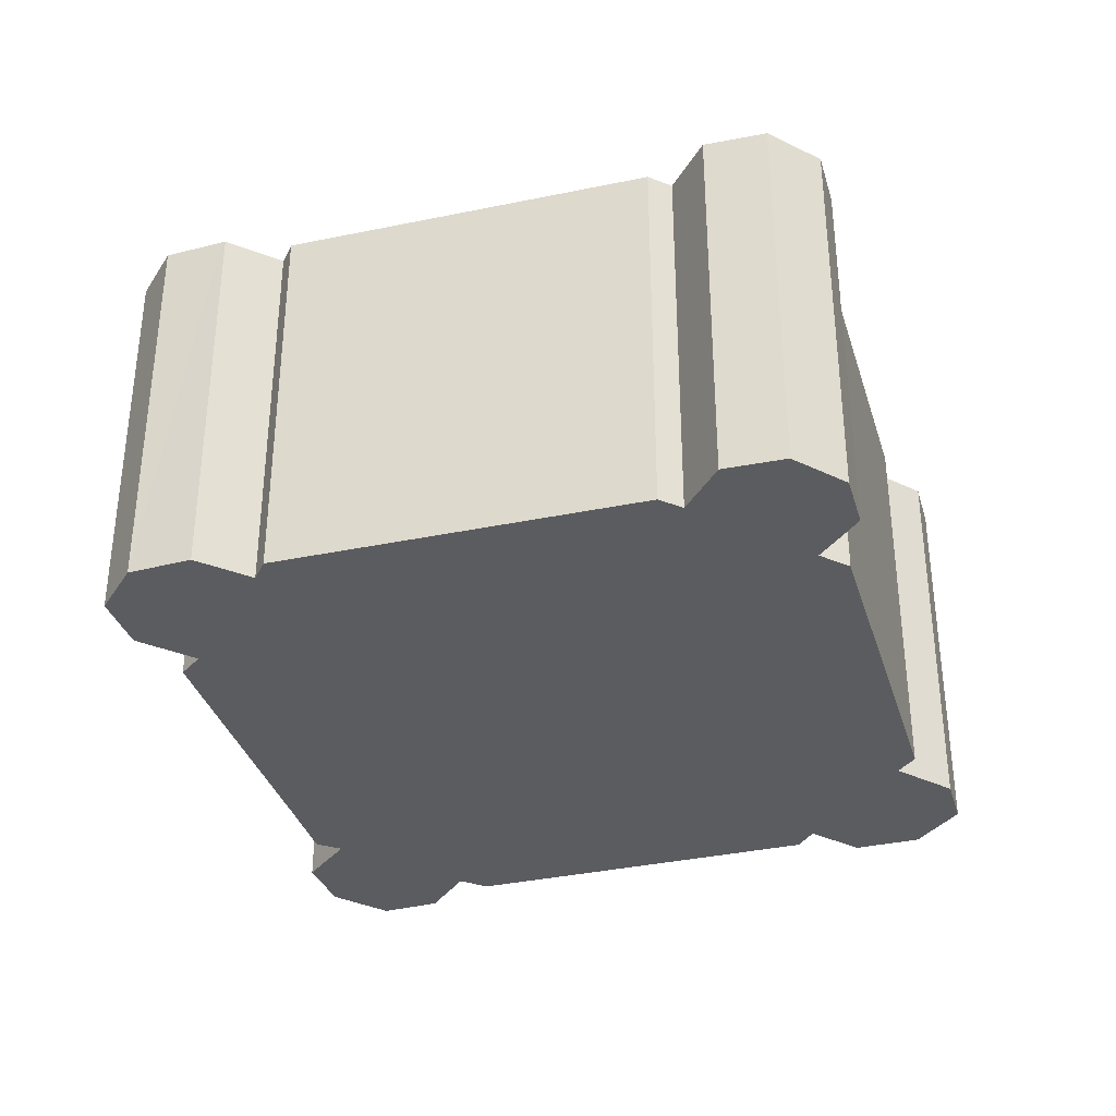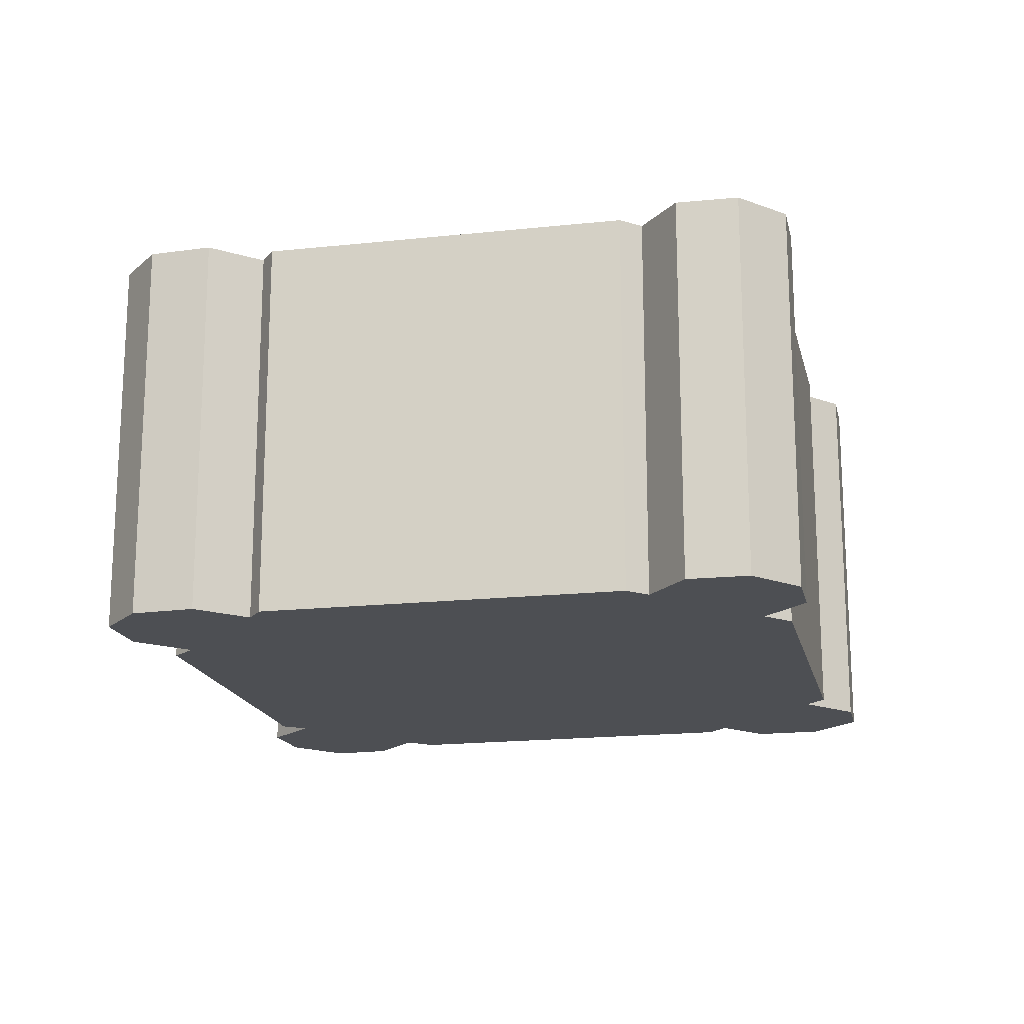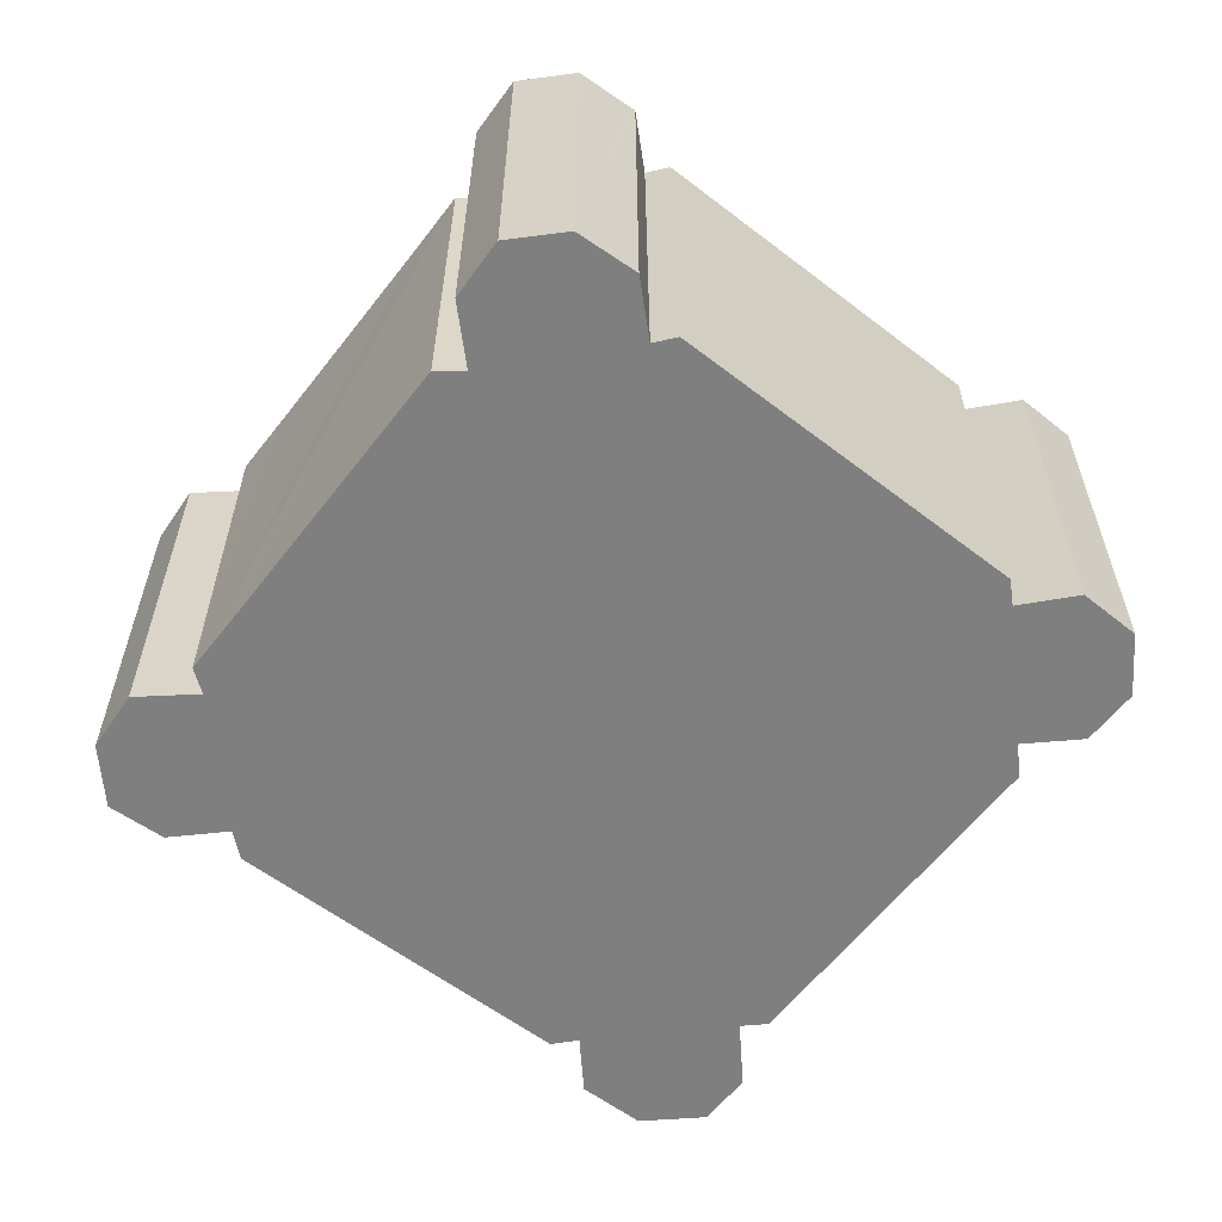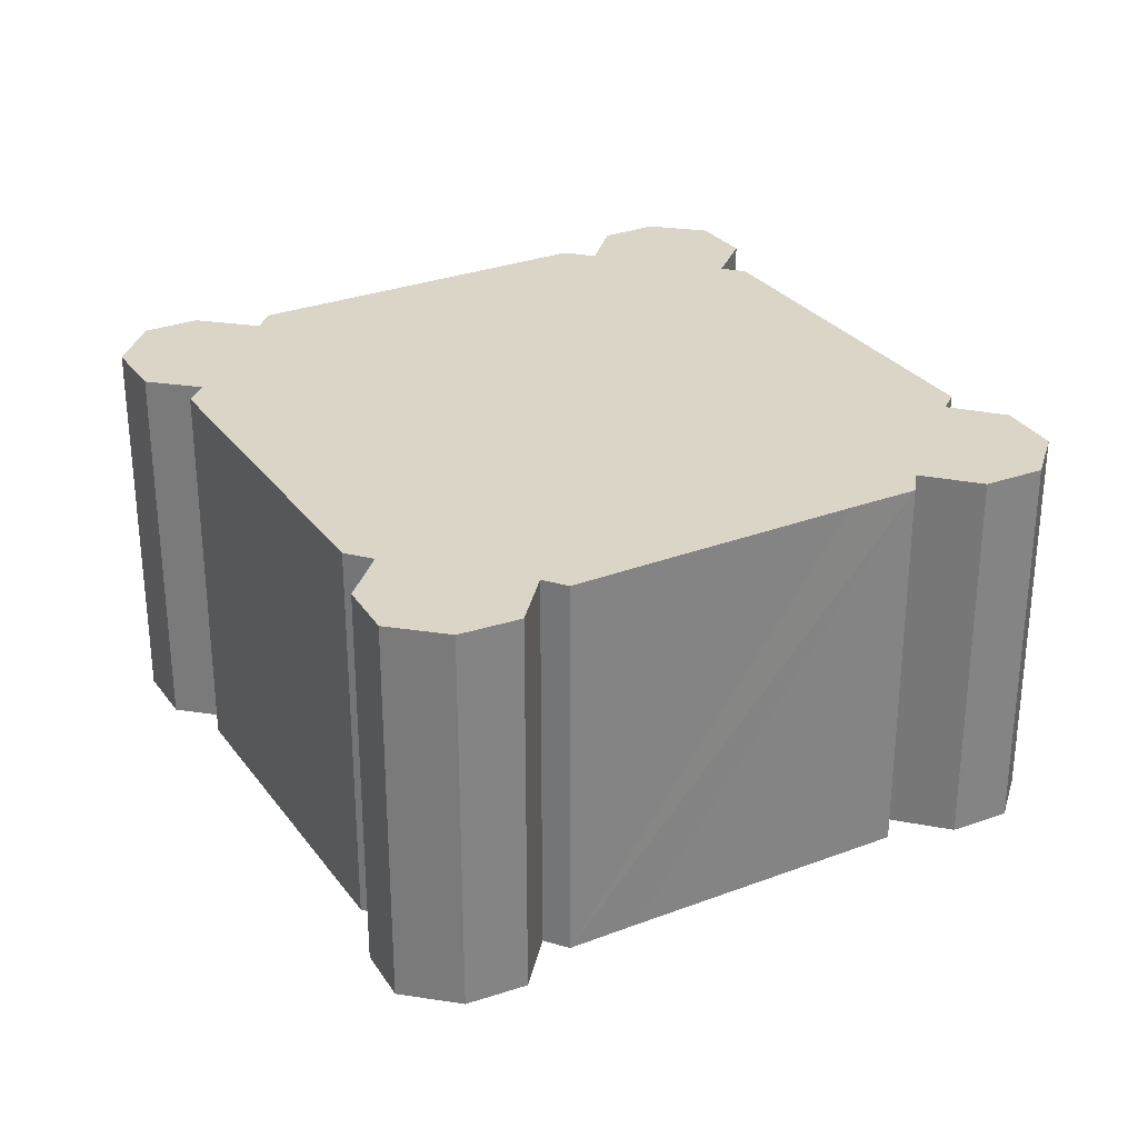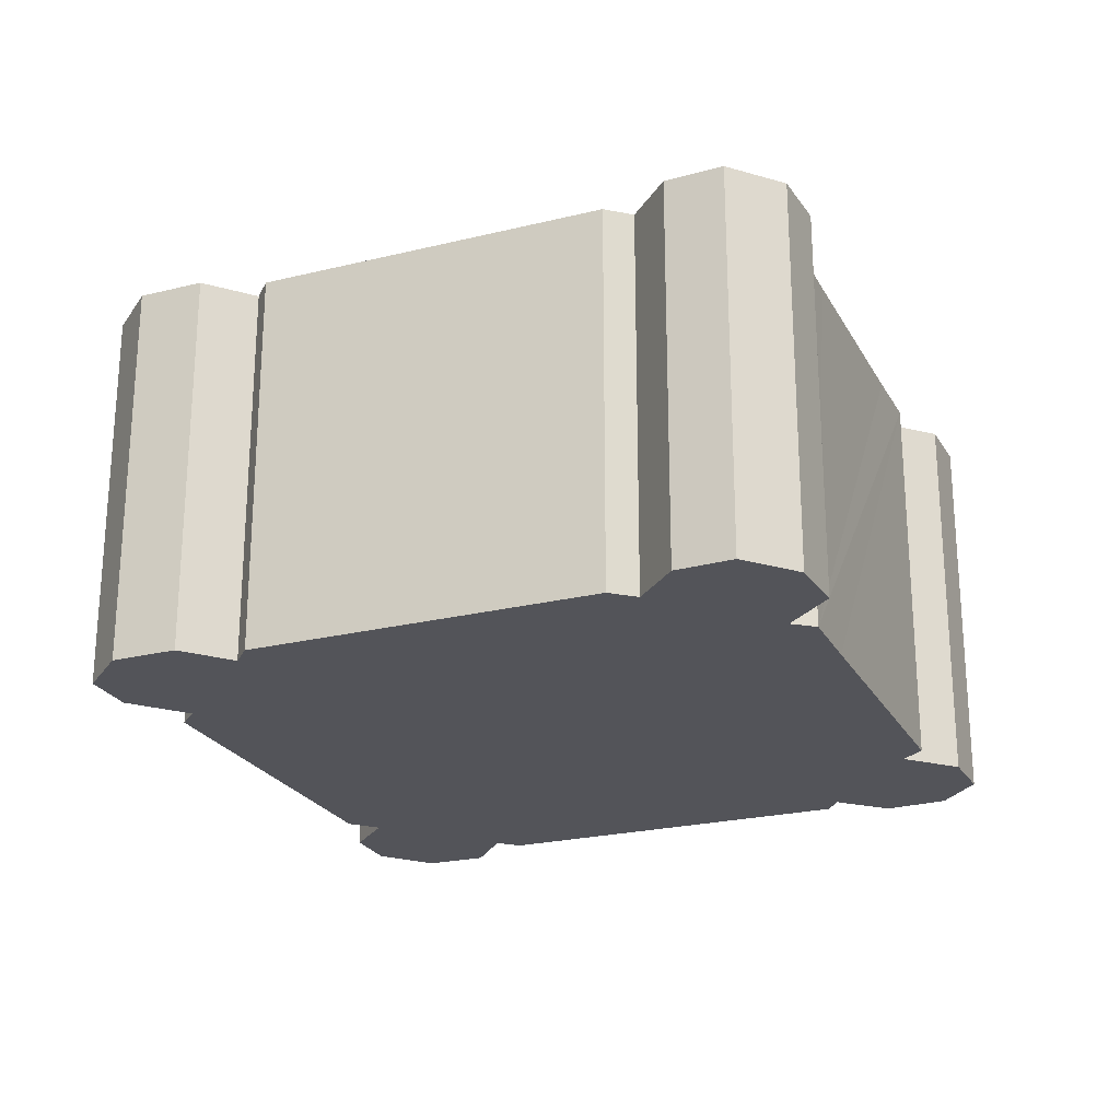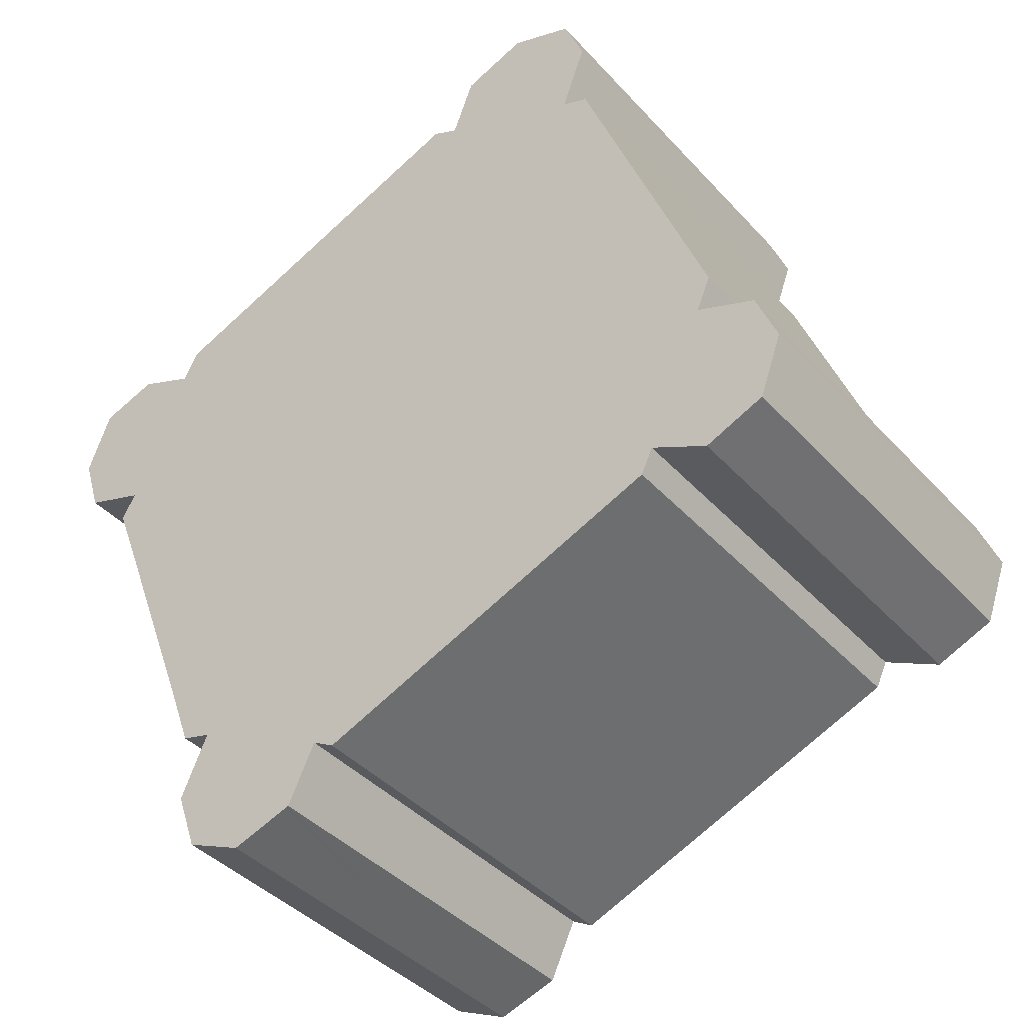
<metadata>
{"format":"obj","ext":"obj","renderer":"f3d","projection":"perspective","resolution":1024,"background":"white","views":[{"elev":-35.3,"azim":-142.7,"up":"+Y"},{"elev":-17.9,"azim":-146.2,"up":"+Y"},{"elev":-59.8,"azim":163.6,"up":"+Y"},{"elev":29.6,"azim":82.0,"up":"+Y"},{"elev":-23.9,"azim":43.6,"up":"+Y"},{"elev":-40.1,"azim":-142.5,"up":"+Z"}]}
</metadata>
<code>
v  19.89 8.893 7.109
v  18.03 8.893 5.26
v  19.35 8.893 8.517
v  19.46 8.893 5.755
v  15.97 8.893 -1.482
v  14.73 8.893 -3.184
v  17.75 8.893 3.152
v  15.4 8.893 -2.993
v  6.361 8.893 13.56
v  4.462 8.893 11.84
v  4.929 8.893 13.02
v  5.014 8.893 10.34
v  7.781 8.893 13.01
v  1.489 8.893 2.478
v  1.806 8.893 1.743
v  0.498 8.893 -1.372
v  1.806 8.893 -1.925
v  8.265 8.893 11.72
v  8.848 8.893 12
v  3.071 8.893 -1.29
v  16.42 8.893 9.034
v  3.332 8.893 -1.849
v  3.904 8.893 -2.079
v  11.11 8.893 -4.983
v  16.76 8.893 8.4
v  18.08 8.893 8.956
v  11.61 8.893 -4.702
v  12.17 8.893 -5.905
v  12.21 8.893 -5.993
v  12.29 8.893 -6.019
v  13.59 8.893 -6.454
v  18.36 8.893 4.714
v  15.34 8.893 -4.559
v  14.88 8.893 -5.881
v  0 8.893 5.445e-16
v  0.482 8.893 1.219
v  4.418 8.893 10.11
v  18.08 -5.484e-16 8.956
v  19.35 -5.215e-16 8.517
v  0.482 -7.464e-17 1.219
v  1.806 -1.067e-16 1.743
v  4.418 -6.188e-16 10.11
v  5.014 -6.332e-16 10.34
v  4.929 -7.974e-16 13.02
v  6.361 -8.303e-16 13.56
v  7.781 -7.968e-16 13.01
v  8.848 -7.346e-16 12
v  16.42 -5.532e-16 9.034
v  19.89 -4.353e-16 7.109
v  19.46 -3.524e-16 5.755
v  18.36 -2.886e-16 4.714
v  17.75 -1.93e-16 3.152
v  15.4 1.833e-16 -2.993
v  15.97 9.075e-17 -1.482
v  15.34 2.792e-16 -4.559
v  14.88 3.601e-16 -5.881
v  8.265 -7.174e-16 11.72
v  18.03 -3.221e-16 5.26
v  14.73 1.95e-16 -3.184
v  13.59 3.952e-16 -6.454
v  12.21 3.67e-16 -5.993
v  12.29 3.686e-16 -6.019
v  11.11 3.051e-16 -4.983
v  3.332 1.132e-16 -1.849
v  3.904 1.273e-16 -2.079
v  16.76 -5.144e-16 8.4
v  11.61 2.879e-16 -4.702
v  3.071 7.899e-17 -1.29
v  1.806 1.179e-16 -1.925
v  12.17 3.616e-16 -5.905
v  0.498 8.401e-17 -1.372
v  1.489 -1.517e-16 2.478
v  0 0 0
v  4.462 -7.248e-16 11.84
g defaultobject
f 1 2 3
f 2 1 4
f 5 6 7
f 6 5 8
f 9 10 11
f 10 9 12
f 12 9 13
f 12 13 14
f 14 13 15
f 15 13 16
f 16 13 17
f 17 13 18
f 17 18 19
f 17 19 20
f 20 19 21
f 20 21 22
f 22 21 23
f 23 21 24
f 24 21 25
f 24 25 26
f 24 26 27
f 27 26 3
f 27 3 28
f 28 3 29
f 29 3 30
f 30 3 2
f 30 2 6
f 30 6 31
f 6 2 32
f 6 32 7
f 31 6 33
f 31 33 34
f 15 35 36
f 35 15 16
f 14 37 12
f 38 3 26
f 3 38 39
f 40 15 36
f 15 40 41
f 42 12 37
f 12 42 43
f 44 9 11
f 9 44 45
f 45 13 9
f 13 45 46
f 47 21 19
f 21 47 48
f 39 1 3
f 1 39 49
f 49 4 1
f 4 49 50
f 51 7 32
f 7 51 5
f 5 51 8
f 8 51 52
f 8 52 53
f 53 52 54
f 55 34 33
f 34 55 56
f 46 18 13
f 18 46 57
f 50 2 4
f 2 50 58
f 53 6 8
f 6 53 59
f 60 30 31
f 30 60 29
f 29 60 61
f 61 60 62
f 63 23 24
f 23 63 22
f 22 63 64
f 64 63 65
f 58 32 2
f 32 58 51
f 59 33 6
f 33 59 55
f 48 25 21
f 25 48 66
f 56 31 34
f 31 56 60
f 67 24 27
f 24 67 63
f 68 17 20
f 17 68 69
f 61 28 29
f 28 61 27
f 27 61 67
f 67 61 70
f 64 20 22
f 20 64 68
f 69 16 17
f 16 69 71
f 41 14 15
f 14 41 72
f 71 35 16
f 35 71 73
f 73 36 35
f 36 73 40
f 72 37 14
f 37 72 42
f 43 10 12
f 10 43 74
f 74 11 10
f 11 74 44
f 57 19 18
f 19 57 47
f 66 26 25
f 26 66 38
f 72 43 42
f 43 72 57
f 57 72 48
f 48 72 66
f 66 72 41
f 66 41 38
f 38 41 39
f 48 47 57
f 74 45 44
f 45 74 46
f 46 74 43
f 46 43 57
f 73 41 40
f 41 73 39
f 39 73 49
f 49 73 71
f 49 71 68
f 68 71 69
f 64 58 68
f 58 64 51
f 51 64 65
f 51 65 52
f 52 65 63
f 52 63 54
f 54 63 67
f 54 67 59
f 67 55 59
f 55 67 70
f 55 70 61
f 55 61 56
f 56 61 62
f 56 62 60
f 53 54 59
f 49 58 50
f 58 49 68

</code>
